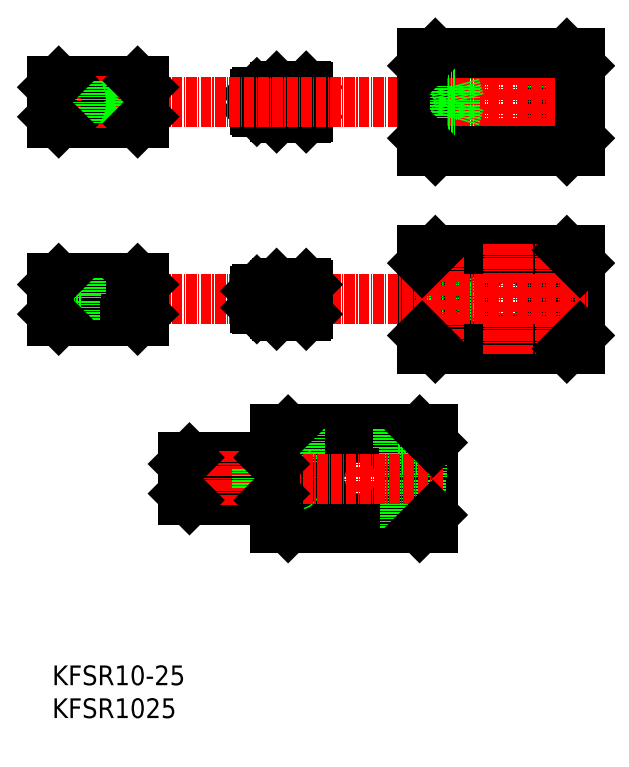
<metadata>
{"format":"dxf","ext":"dxf","renderer":"ezdxf+matplotlib","layout":"modelspace","background":"white","min_lineweight":24,"dpi":150}
</metadata>
<code>
0
SECTION
2
ENTITIES
0
LINE
8
0
10
7.674
20
-4232
30
0
11
7.674
21
-4242
31
0
0
LINE
8
0
10
16.67
20
-4232
30
0
11
16.67
21
-4242
31
0
0
LINE
8
0
10
17.17
20
-4242
30
0
11
16.67
21
-4242
31
0
0
LINE
8
0
10
7.674
20
-4242
30
0
11
7.174
21
-4242
31
0
0
LINE
8
0
10
16.67
20
-4232
30
0
11
17.17
21
-4233
31
0
0
LINE
8
0
10
7.174
20
-4233
30
0
11
7.674
21
-4232
31
0
0
LINE
8
CENTER
10
12.17
20
-4254
30
0
11
12.17
21
-4221
31
0
0
LINE
8
CENTER
10
49.17
20
-4221
30
0
11
49.17
21
-4254
31
0
0
LINE
8
CENTER
10
33.17
20
-4221
30
0
11
33.17
21
-4254
31
0
0
LINE
8
0
10
7.174
20
-4222
30
0
11
55.17
21
-4222
31
0
0
LINE
8
0
10
7.174
20
-4252
30
0
11
55.17
21
-4252
31
0
0
LINE
8
0
10
17.17
20
-4242
30
0
11
7.174
21
-4242
31
0
0
LINE
8
0
10
7.174
20
-4232
30
0
11
17.17
21
-4232
31
0
0
LINE
8
0
10
7.174
20
-4222
30
0
11
7.174
21
-4252
31
0
0
LINE
8
0
10
17.17
20
-4242
30
0
11
18.62
21
-4237
31
0
0
LINE
8
0
10
17.17
20
-4232
30
0
11
17.17
21
-4242
31
0
0
LINE
8
0
10
17.17
20
-4232
30
0
11
18.62
21
-4237
31
0
0
LINE
8
0
10
55.17
20
-4238
30
0
11
55.17
21
-4252
31
0
0
LINE
8
0
10
45.66
20
-4238
30
0
11
55.17
21
-4238
31
0
0
LINE
8
0
10
45.67
20
-4237
30
0
11
55.17
21
-4237
31
0
0
LINE
8
0
10
55.17
20
-4222
30
0
11
55.17
21
-4237
31
0
0
ARC
8
0
10
33.17
20
-4237
30
0
40
12.5
50
1.521
51
356.9
0
LINE
8
0
10
44.67
20
-4222
30
0
11
44.67
21
-4228
31
0
0
LINE
8
0
10
46.42
20
-4228
30
0
11
46.42
21
-4237
31
0
0
LINE
8
0
10
44.67
20
-4228
30
0
11
53.67
21
-4228
31
0
0
LINE
8
0
10
51.92
20
-4228
30
0
11
51.92
21
-4237
31
0
0
LINE
8
0
10
53.67
20
-4222
30
0
11
53.67
21
-4228
31
0
0
CIRCLE
8
0
10
12.17
20
-4237
30
0
40
2.5
0
CIRCLE
8
0
10
12.17
20
-4237
30
0
40
2.067
0
LINE
8
0
10
46.67
20
-4252
30
0
11
46.67
21
-4238
31
0
0
LINE
8
0
10
47.11
20
-4252
30
0
11
47.11
21
-4238
31
0
0
LINE
8
0
10
51.24
20
-4252
30
0
11
51.24
21
-4238
31
0
0
LINE
8
0
10
51.67
20
-4252
30
0
11
51.67
21
-4238
31
0
0
LINE
8
0
10
14.67
20
-4232
30
0
11
14.67
21
-4222
31
0
0
LINE
8
0
10
14.24
20
-4232
30
0
11
14.24
21
-4222
31
0
0
LINE
8
0
10
10.11
20
-4232
30
0
11
10.11
21
-4222
31
0
0
LINE
8
0
10
9.674
20
-4232
30
0
11
9.674
21
-4222
31
0
0
LINE
8
0
10
59.44
20
-4138
30
0
11
59.44
21
-4128
31
0
0
LINE
8
0
10
59
20
-4138
30
0
11
59
21
-4128
31
0
0
LINE
8
0
10
54.87
20
-4138
30
0
11
54.87
21
-4128
31
0
0
LINE
8
0
10
54.44
20
-4138
30
0
11
54.44
21
-4128
31
0
0
LINE
8
0
10
54.44
20
-4178
30
0
11
54.44
21
-4168
31
0
0
LINE
8
0
10
54.87
20
-4178
30
0
11
54.87
21
-4168
31
0
0
LINE
8
0
10
59
20
-4178
30
0
11
59
21
-4168
31
0
0
LINE
8
0
10
59.44
20
-4178
30
0
11
59.44
21
-4168
31
0
0
CIRCLE
8
0
10
56.94
20
-4123
30
0
40
2.067
0
CIRCLE
8
0
10
56.94
20
-4123
30
0
40
2.5
0
LINE
8
0
10
96.44
20
-4198
30
0
11
96.44
21
-4183
31
0
0
LINE
8
0
10
96
20
-4198
30
0
11
96
21
-4183
31
0
0
LINE
8
0
10
91.87
20
-4198
30
0
11
91.87
21
-4183
31
0
0
LINE
8
0
10
91.44
20
-4198
30
0
11
91.44
21
-4183
31
0
0
CIRCLE
8
0
10
56.94
20
-4183
30
0
40
2.067
0
CIRCLE
8
0
10
56.94
20
-4183
30
0
40
2.5
0
LINE
8
0
10
98.44
20
-4168
30
0
11
98.44
21
-4173
31
0
0
LINE
8
0
10
96.69
20
-4173
30
0
11
96.69
21
-4182
31
0
0
LINE
8
0
10
89.44
20
-4173
30
0
11
98.44
21
-4173
31
0
0
LINE
8
0
10
91.19
20
-4173
30
0
11
91.19
21
-4182
31
0
0
LINE
8
0
10
89.44
20
-4168
30
0
11
89.44
21
-4173
31
0
0
CIRCLE
8
0
10
93.94
20
-4123
30
0
40
4.5
0
CIRCLE
8
0
10
93.94
20
-4123
30
0
40
2.75
0
LINE
8
0
10
90.43
20
-4138
30
0
11
90.43
21
-4108
31
0
0
LINE
8
0
10
65.44
20
-4138
30
0
11
65.44
21
-4108
31
0
0
ARC
8
0
10
77.94
20
-4183
30
0
40
12.5
50
1.521
51
356.9
0
LINE
8
0
10
1.674
20
-4126
30
0
11
6.674
21
-4126
31
0
0
LINE
8
0
10
6.674
20
-4120
30
0
11
1.674
21
-4120
31
0
0
LINE
8
0
10
1.674
20
-4120
30
0
11
1.674
21
-4126
31
0
0
LINE
8
0
10
1.174
20
-4120
30
0
11
1.174
21
-4125
31
0
0
LINE
8
0
10
1.174
20
-4125
30
0
11
1.674
21
-4126
31
0
0
LINE
8
0
10
1.674
20
-4120
30
0
11
1.174
21
-4120
31
0
0
LINE
8
CENTER
10
7.674
20
-4118
30
0
11
7.674
21
-4128
31
0
0
LINE
8
CENTER
10
16.67
20
-4118
30
0
11
16.67
21
-4128
31
0
0
LINE
8
0
10
7.674
20
-4118
30
0
11
16.67
21
-4118
31
0
0
LINE
8
0
10
16.67
20
-4118
30
0
11
17.17
21
-4118
31
0
0
LINE
8
0
10
17.17
20
-4118
30
0
11
17.17
21
-4127
31
0
0
LINE
8
0
10
17.17
20
-4127
30
0
11
16.67
21
-4128
31
0
0
LINE
8
0
10
16.67
20
-4128
30
0
11
7.674
21
-4128
31
0
0
LINE
8
0
10
7.674
20
-4128
30
0
11
7.174
21
-4127
31
0
0
LINE
8
0
10
7.174
20
-4127
30
0
11
7.174
21
-4118
31
0
0
LINE
8
0
10
7.174
20
-4118
30
0
11
7.674
21
-4118
31
0
0
ARC
8
0
10
6.674
20
-4119
30
0
40
0.5
50
270
51
0
0
ARC
8
CENTER
10
6.674
20
-4126
30
0
40
0.5
50
0
51
90
0
LINE
8
0
10
99.94
20
-4168
30
0
11
99.94
21
-4182
31
0
0
LINE
8
0
10
90.43
20
-4182
30
0
11
99.94
21
-4182
31
0
0
LINE
8
0
10
90.42
20
-4183
30
0
11
99.94
21
-4183
31
0
0
LINE
8
0
10
99.94
20
-4183
30
0
11
99.94
21
-4198
31
0
0
LINE
8
0
10
61.94
20
-4178
30
0
11
63.38
21
-4183
31
0
0
LINE
8
0
10
61.94
20
-4178
30
0
11
61.94
21
-4188
31
0
0
LINE
8
0
10
61.94
20
-4188
30
0
11
63.38
21
-4183
31
0
0
LINE
8
0
10
51.94
20
-4168
30
0
11
51.94
21
-4198
31
0
0
LINE
8
0
10
51.94
20
-4178
30
0
11
61.94
21
-4178
31
0
0
LINE
8
0
10
61.94
20
-4188
30
0
11
51.94
21
-4188
31
0
0
LINE
8
0
10
51.94
20
-4198
30
0
11
99.94
21
-4198
31
0
0
LINE
8
0
10
51.94
20
-4168
30
0
11
99.94
21
-4168
31
0
0
LINE
8
CENTER
10
-63.59
20
-4183
30
0
11
102.6
21
-4183
31
0
0
LINE
8
CENTER
10
77.94
20
-4166
30
0
11
77.94
21
-4199
31
0
0
LINE
8
CENTER
10
93.94
20
-4166
30
0
11
93.94
21
-4199
31
0
0
LINE
8
CENTER
10
56.94
20
-4199
30
0
11
56.94
21
-4166
31
0
0
ARC
8
CENTER
10
6.674
20
-4186
30
0
40
0.5
50
0
51
90
0
ARC
8
0
10
6.674
20
-4179
30
0
40
0.5
50
270
51
0
0
LINE
8
0
10
7.174
20
-4178
30
0
11
7.674
21
-4178
31
0
0
LINE
8
0
10
7.174
20
-4187
30
0
11
7.174
21
-4178
31
0
0
LINE
8
0
10
7.674
20
-4188
30
0
11
7.174
21
-4187
31
0
0
LINE
8
0
10
16.67
20
-4188
30
0
11
7.674
21
-4188
31
0
0
LINE
8
0
10
17.17
20
-4187
30
0
11
16.67
21
-4188
31
0
0
LINE
8
0
10
17.17
20
-4178
30
0
11
17.17
21
-4187
31
0
0
LINE
8
0
10
16.67
20
-4178
30
0
11
17.17
21
-4178
31
0
0
LINE
8
0
10
7.674
20
-4178
30
0
11
16.67
21
-4178
31
0
0
LINE
8
CENTER
10
16.67
20
-4178
30
0
11
16.67
21
-4188
31
0
0
LINE
8
CENTER
10
7.674
20
-4178
30
0
11
7.674
21
-4188
31
0
0
LINE
8
0
10
1.674
20
-4180
30
0
11
1.174
21
-4180
31
0
0
LINE
8
0
10
1.174
20
-4185
30
0
11
1.674
21
-4186
31
0
0
LINE
8
0
10
1.174
20
-4180
30
0
11
1.174
21
-4185
31
0
0
LINE
8
0
10
1.674
20
-4180
30
0
11
1.674
21
-4186
31
0
0
LINE
8
0
10
6.674
20
-4180
30
0
11
1.674
21
-4180
31
0
0
LINE
8
0
10
1.674
20
-4186
30
0
11
6.674
21
-4186
31
0
0
LINE
8
CENTER
10
56.94
20
-4106
30
0
11
56.94
21
-4140
31
0
0
LINE
8
CENTER
10
93.94
20
-4140
30
0
11
93.94
21
-4106
31
0
0
LINE
8
CENTER
10
77.94
20
-4140
30
0
11
77.94
21
-4106
31
0
0
LINE
8
CENTER
10
-63.59
20
-4123
30
0
11
102.6
21
-4123
31
0
0
LINE
8
0
10
51.94
20
-4138
30
0
11
99.94
21
-4138
31
0
0
LINE
8
0
10
51.94
20
-4108
30
0
11
99.94
21
-4108
31
0
0
LINE
8
0
10
61.94
20
-4118
30
0
11
51.94
21
-4118
31
0
0
LINE
8
0
10
51.94
20
-4128
30
0
11
61.94
21
-4128
31
0
0
LINE
8
0
10
51.94
20
-4138
30
0
11
51.94
21
-4108
31
0
0
LINE
8
0
10
61.94
20
-4118
30
0
11
63.38
21
-4123
31
0
0
LINE
8
0
10
61.94
20
-4128
30
0
11
61.94
21
-4118
31
0
0
LINE
8
0
10
61.94
20
-4128
30
0
11
63.38
21
-4123
31
0
0
LINE
8
0
10
99.94
20
-4138
30
0
11
99.94
21
-4108
31
0
0
LINE
8
CENTER
10
-23.83
20
-4237
30
0
11
58.17
21
-4237
31
0
0
TEXT
8
0
10
-60.59
20
-4300
30
0
40
6
1
KFSR10-25
0
TEXT
8
0
10
-60.59
20
-4310
30
0
40
6
1
KFSR1025
0
LINE
8
CENTER
10
-35.59
20
-4191
30
0
11
-35.59
21
-4174
31
0
0
LINE
8
CENTER
10
-55.59
20
-4174
30
0
11
-55.59
21
-4191
31
0
0
LINE
8
CENTER
10
-46.59
20
-4174
30
0
11
-46.59
21
-4191
31
0
0
LINE
8
0
10
-32.59
20
-4176
30
0
11
-60.59
21
-4176
31
0
0
LINE
8
0
10
-32.59
20
-4189
30
0
11
-60.59
21
-4189
31
0
0
LINE
8
0
10
-38.59
20
-4186
30
0
11
-32.59
21
-4186
31
0
0
LINE
8
0
10
-32.59
20
-4180
30
0
11
-38.59
21
-4180
31
0
0
CIRCLE
8
0
10
-35.59
20
-4183
30
0
40
1.5
0
LINE
8
0
10
-32.59
20
-4176
30
0
11
-32.59
21
-4189
31
0
0
LINE
8
0
10
-34.09
20
-4180
30
0
11
-34.09
21
-4176
31
0
0
CIRCLE
8
0
10
-35.59
20
-4183
30
0
40
1.23
0
LINE
8
0
10
-38.59
20
-4186
30
0
11
-40.03
21
-4183
31
0
0
LINE
8
0
10
-38.59
20
-4180
30
0
11
-38.59
21
-4186
31
0
0
LINE
8
0
10
-38.59
20
-4180
30
0
11
-40.03
21
-4183
31
0
0
LINE
8
0
10
-34.36
20
-4180
30
0
11
-34.36
21
-4176
31
0
0
LINE
8
0
10
-36.82
20
-4180
30
0
11
-36.82
21
-4176
31
0
0
LINE
8
0
10
-37.09
20
-4180
30
0
11
-37.09
21
-4176
31
0
0
LINE
8
0
10
-60.59
20
-4183
30
0
11
-60.59
21
-4189
31
0
0
LINE
8
0
10
-51.56
20
-4183
30
0
11
-60.59
21
-4183
31
0
0
LINE
8
0
10
-51.56
20
-4182
30
0
11
-60.59
21
-4182
31
0
0
LINE
8
0
10
-60.59
20
-4176
30
0
11
-60.59
21
-4182
31
0
0
LINE
8
0
10
-32.59
20
-4129
30
0
11
-60.59
21
-4129
31
0
0
LINE
8
0
10
-32.59
20
-4116
30
0
11
-60.59
21
-4116
31
0
0
LINE
8
CENTER
10
-35.59
20
-4115
30
0
11
-35.59
21
-4131
31
0
0
LINE
8
CENTER
10
-46.59
20
-4115
30
0
11
-46.59
21
-4131
31
0
0
LINE
8
0
10
-32.59
20
-4116
30
0
11
-32.59
21
-4129
31
0
0
LINE
8
CENTER
10
-55.59
20
-4115
30
0
11
-55.59
21
-4131
31
0
0
LINE
8
0
10
-60.59
20
-4116
30
0
11
-60.59
21
-4129
31
0
0
LINE
8
0
10
-37.09
20
-4126
30
0
11
-37.09
21
-4129
31
0
0
LINE
8
0
10
-36.82
20
-4126
30
0
11
-36.82
21
-4129
31
0
0
LINE
8
0
10
-34.36
20
-4126
30
0
11
-34.36
21
-4129
31
0
0
LINE
8
0
10
-38.59
20
-4126
30
0
11
-40.03
21
-4123
31
0
0
LINE
8
0
10
-38.59
20
-4126
30
0
11
-38.59
21
-4120
31
0
0
LINE
8
0
10
-38.59
20
-4120
30
0
11
-40.03
21
-4123
31
0
0
CIRCLE
8
0
10
-35.59
20
-4123
30
0
40
1.23
0
LINE
8
0
10
-34.09
20
-4126
30
0
11
-34.09
21
-4129
31
0
0
CIRCLE
8
0
10
-35.59
20
-4123
30
0
40
1.5
0
LINE
8
0
10
-32.59
20
-4126
30
0
11
-38.59
21
-4126
31
0
0
LINE
8
0
10
-38.59
20
-4120
30
0
11
-32.59
21
-4120
31
0
0
ARC
8
0
10
-46.59
20
-4183
30
0
40
5
50
185.7
51
174.3
0
CIRCLE
8
0
10
-55.59
20
-4123
30
0
40
2.25
0
CIRCLE
8
0
10
-55.59
20
-4123
30
0
40
3.75
0
LINE
8
0
10
-59.34
20
-4181
30
0
11
-59.34
21
-4176
31
0
0
LINE
8
0
10
-57.84
20
-4181
30
0
11
-57.84
21
-4182
31
0
0
LINE
8
0
10
-53.34
20
-4181
30
0
11
-53.34
21
-4182
31
0
0
LINE
8
0
10
-51.84
20
-4181
30
0
11
-51.84
21
-4176
31
0
0
LINE
8
0
10
-51.84
20
-4181
30
0
11
-59.34
21
-4181
31
0
0
LINE
8
0
10
-57.59
20
-4183
30
0
11
-57.59
21
-4189
31
0
0
LINE
8
0
10
-57.21
20
-4183
30
0
11
-57.21
21
-4189
31
0
0
LINE
8
0
10
-53.97
20
-4183
30
0
11
-53.97
21
-4189
31
0
0
LINE
8
0
10
-53.59
20
-4183
30
0
11
-53.59
21
-4189
31
0
0
LINE
8
0
10
-41.59
20
-4129
30
0
11
-41.59
21
-4116
31
0
0
LINE
8
0
10
-51.56
20
-4129
30
0
11
-51.56
21
-4116
31
0
0
LINE
8
0
10
-13.83
20
-4238
30
0
11
-13.83
21
-4244
31
0
0
LINE
8
0
10
-14.2
20
-4238
30
0
11
-14.2
21
-4244
31
0
0
LINE
8
0
10
-17.45
20
-4238
30
0
11
-17.45
21
-4244
31
0
0
LINE
8
0
10
-17.83
20
-4238
30
0
11
-17.83
21
-4244
31
0
0
LINE
8
0
10
-12.08
20
-4236
30
0
11
-19.58
21
-4236
31
0
0
LINE
8
0
10
-12.08
20
-4236
30
0
11
-12.08
21
-4231
31
0
0
LINE
8
0
10
-13.58
20
-4236
30
0
11
-13.58
21
-4237
31
0
0
LINE
8
0
10
-18.08
20
-4236
30
0
11
-18.08
21
-4237
31
0
0
LINE
8
0
10
-19.58
20
-4236
30
0
11
-19.58
21
-4231
31
0
0
ARC
8
0
10
-6.826
20
-4237
30
0
40
5
50
185.7
51
174.3
0
LINE
8
0
10
-20.83
20
-4231
30
0
11
-20.83
21
-4237
31
0
0
LINE
8
0
10
-11.8
20
-4237
30
0
11
-20.83
21
-4237
31
0
0
LINE
8
0
10
-11.8
20
-4238
30
0
11
-20.83
21
-4238
31
0
0
LINE
8
0
10
-20.83
20
-4238
30
0
11
-20.83
21
-4244
31
0
0
LINE
8
0
10
2.674
20
-4234
30
0
11
2.674
21
-4231
31
0
0
LINE
8
0
10
2.945
20
-4234
30
0
11
2.945
21
-4231
31
0
0
LINE
8
0
10
5.404
20
-4234
30
0
11
5.404
21
-4231
31
0
0
LINE
8
0
10
1.174
20
-4234
30
0
11
-0.269
21
-4237
31
0
0
LINE
8
0
10
1.174
20
-4234
30
0
11
1.174
21
-4240
31
0
0
LINE
8
0
10
1.174
20
-4240
30
0
11
-0.269
21
-4237
31
0
0
CIRCLE
8
0
10
4.174
20
-4237
30
0
40
1.23
0
LINE
8
0
10
5.674
20
-4234
30
0
11
5.674
21
-4231
31
0
0
LINE
8
0
10
7.174
20
-4231
30
0
11
7.174
21
-4242
31
0
0
CIRCLE
8
0
10
4.174
20
-4237
30
0
40
1.5
0
LINE
8
0
10
7.174
20
-4234
30
0
11
1.174
21
-4234
31
0
0
LINE
8
0
10
1.174
20
-4240
30
0
11
7.174
21
-4240
31
0
0
LINE
8
0
10
7.174
20
-4244
30
0
11
-20.83
21
-4244
31
0
0
LINE
8
0
10
7.174
20
-4231
30
0
11
-20.83
21
-4231
31
0
0
LINE
8
CENTER
10
-6.826
20
-4229
30
0
11
-6.826
21
-4245
31
0
0
LINE
8
CENTER
10
-15.83
20
-4229
30
0
11
-15.83
21
-4245
31
0
0
LINE
8
CENTER
10
4.174
20
-4245
30
0
11
4.174
21
-4229
31
0
0
LINE
8
0
10
1.674
20
-4234
30
0
11
1.174
21
-4235
31
0
0
LINE
8
0
10
1.174
20
-4240
30
0
11
1.674
21
-4240
31
0
0
LINE
8
0
10
1.674
20
-4234
30
0
11
1.674
21
-4240
31
0
0
LINE
8
0
10
-60.59
20
-4118
30
0
11
-58.59
21
-4116
31
0
0
LINE
8
0
10
-60.59
20
-4127
30
0
11
-58.59
21
-4129
31
0
0
LINE
8
0
10
-34.59
20
-4116
30
0
11
-32.59
21
-4118
31
0
0
LINE
8
0
10
-32.59
20
-4127
30
0
11
-34.59
21
-4129
31
0
0
LINE
8
0
10
-60.59
20
-4187
30
0
11
-58.59
21
-4189
31
0
0
LINE
8
0
10
-60.59
20
-4178
30
0
11
-58.59
21
-4176
31
0
0
LINE
8
0
10
-34.59
20
-4176
30
0
11
-32.59
21
-4178
31
0
0
LINE
8
0
10
-32.59
20
-4187
30
0
11
-34.59
21
-4189
31
0
0
LINE
8
0
10
-20.83
20
-4233
30
0
11
-18.83
21
-4231
31
0
0
LINE
8
0
10
-20.83
20
-4242
30
0
11
-18.83
21
-4244
31
0
0
LINE
8
0
10
5.174
20
-4231
30
0
11
7.174
21
-4233
31
0
0
LINE
8
0
10
7.174
20
-4242
30
0
11
5.174
21
-4244
31
0
0
LINE
8
0
10
51.94
20
-4112
30
0
11
55.94
21
-4108
31
0
0
LINE
8
0
10
95.94
20
-4108
30
0
11
99.94
21
-4112
31
0
0
LINE
8
0
10
99.94
20
-4134
30
0
11
95.94
21
-4138
31
0
0
LINE
8
0
10
55.94
20
-4138
30
0
11
51.94
21
-4134
31
0
0
LINE
8
0
10
55.94
20
-4168
30
0
11
51.94
21
-4172
31
0
0
LINE
8
0
10
51.94
20
-4194
30
0
11
55.94
21
-4198
31
0
0
LINE
8
0
10
95.94
20
-4198
30
0
11
99.94
21
-4194
31
0
0
LINE
8
0
10
99.94
20
-4172
30
0
11
95.94
21
-4168
31
0
0
LINE
8
0
10
7.174
20
-4226
30
0
11
11.17
21
-4222
31
0
0
LINE
8
0
10
51.17
20
-4222
30
0
11
55.17
21
-4226
31
0
0
LINE
8
0
10
55.17
20
-4248
30
0
11
51.17
21
-4252
31
0
0
LINE
8
0
10
11.17
20
-4252
30
0
11
7.174
21
-4248
31
0
0
ENDSEC
0
EOF

</code>
